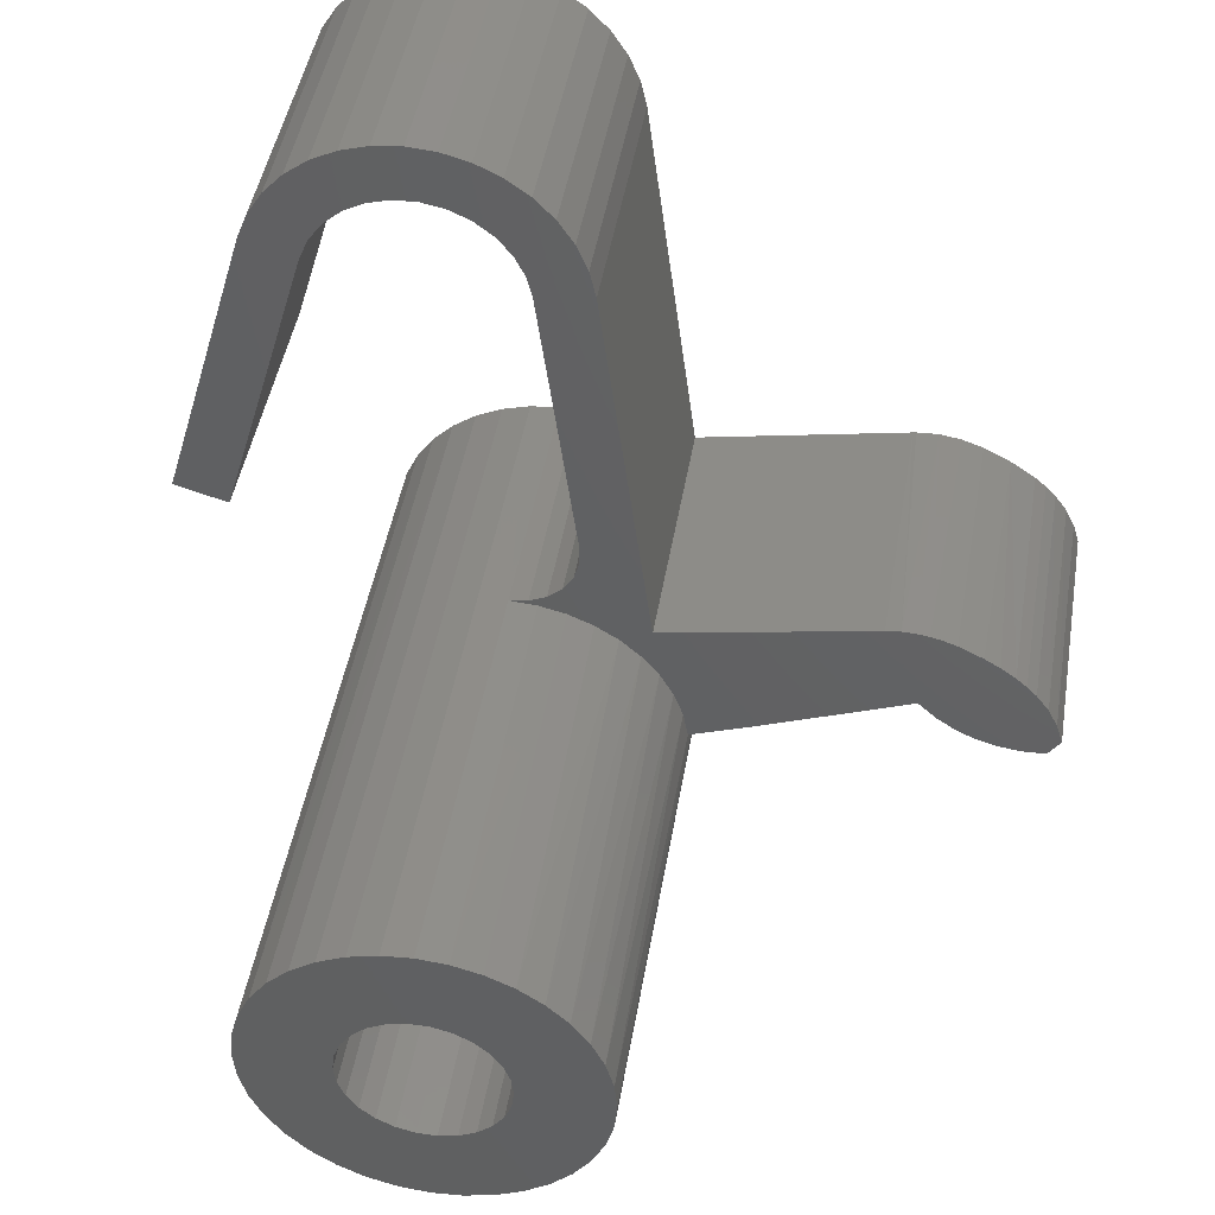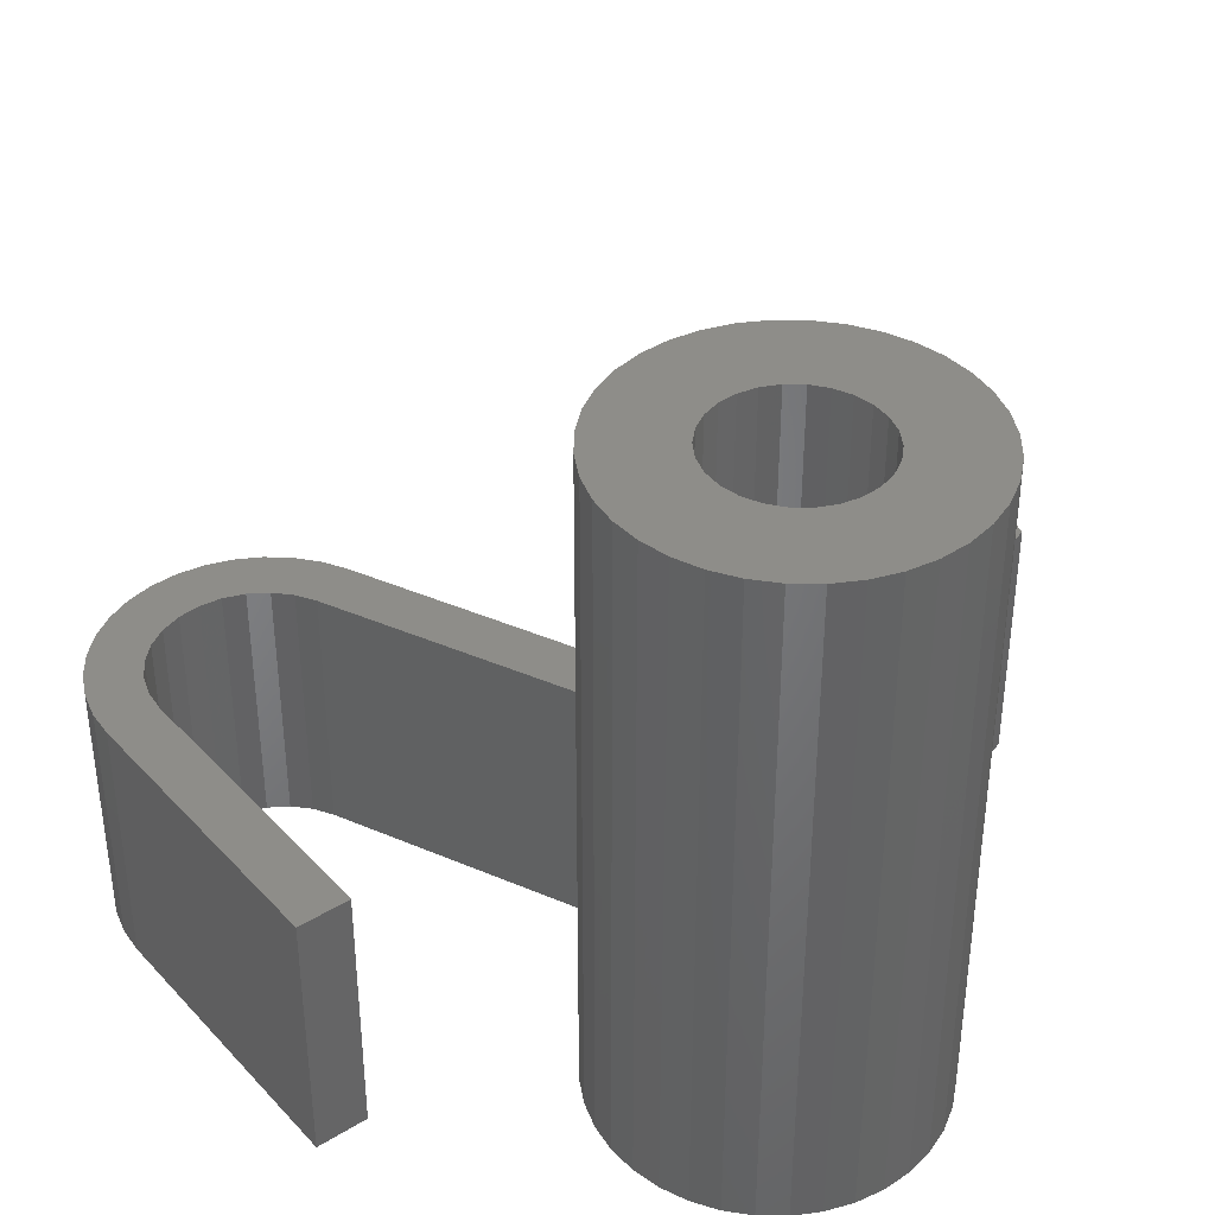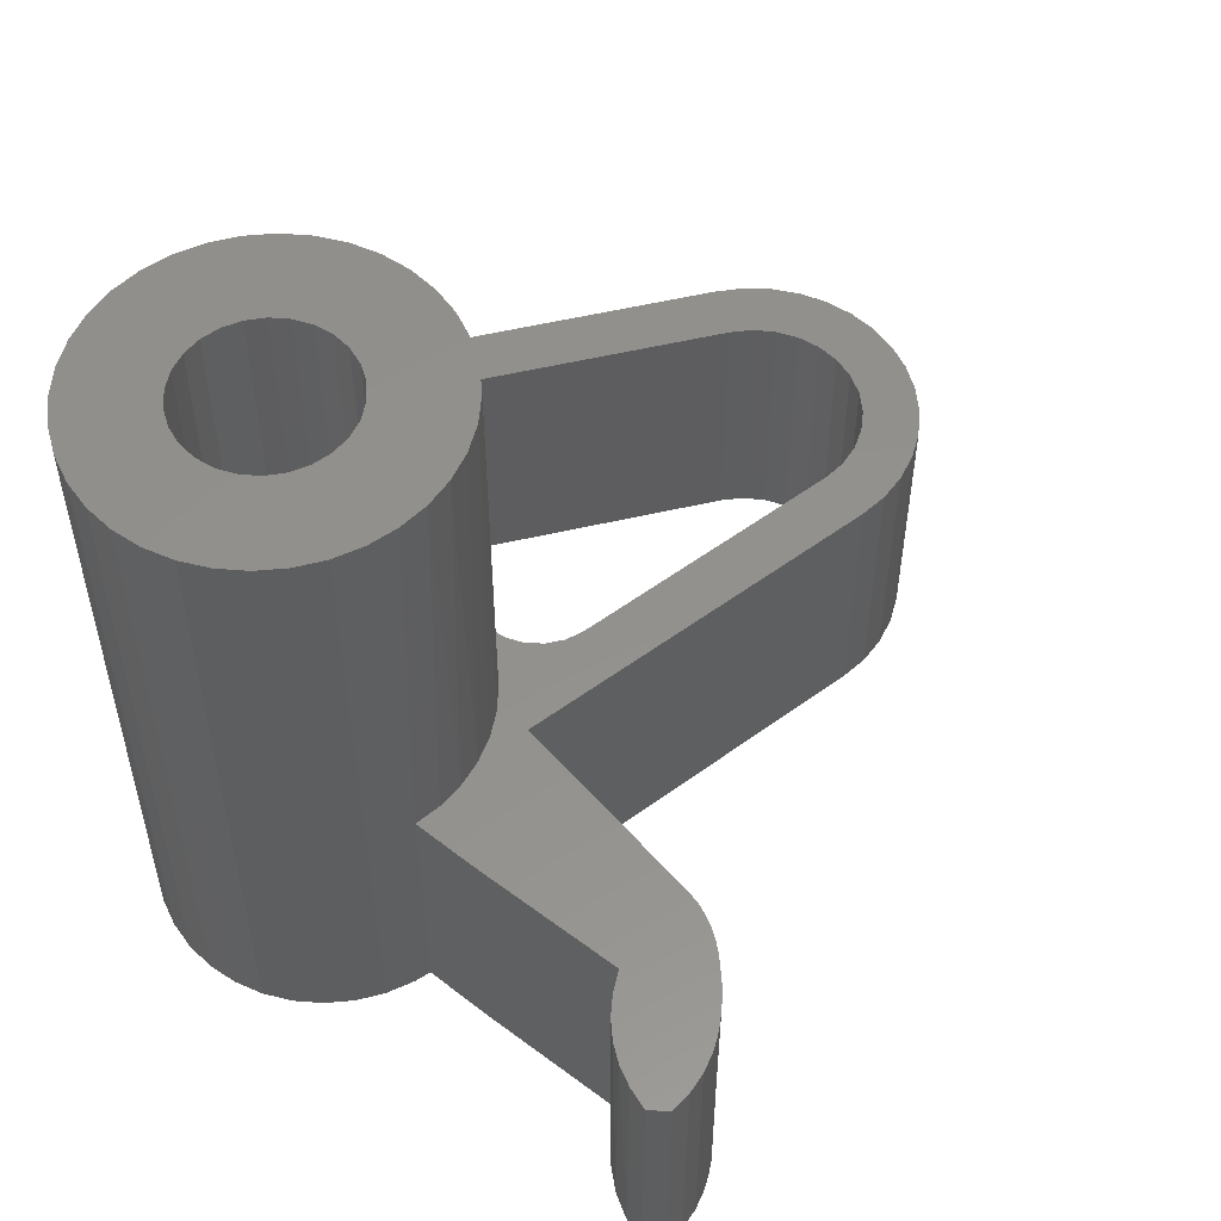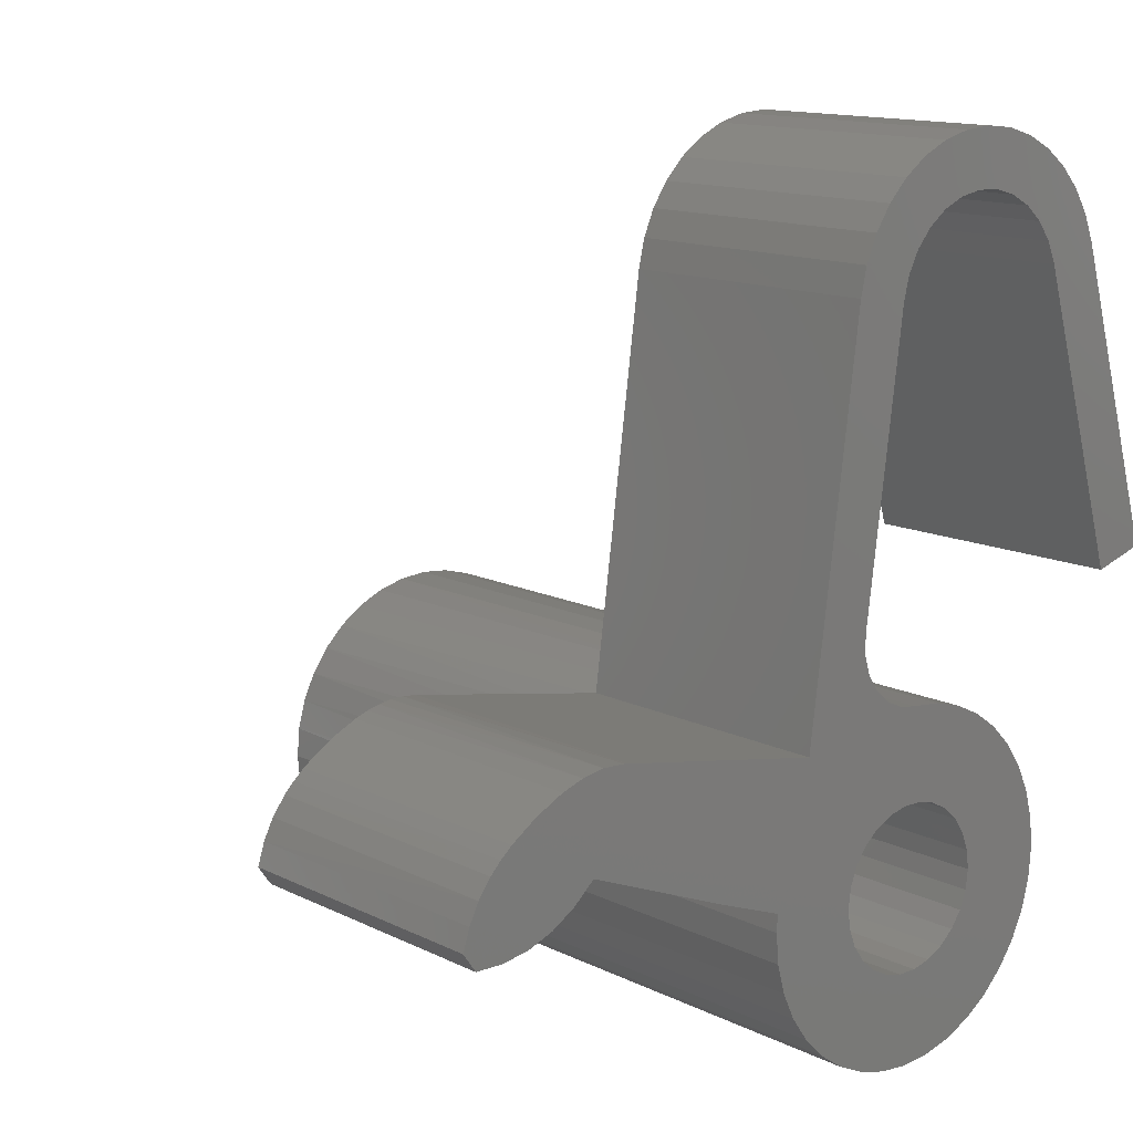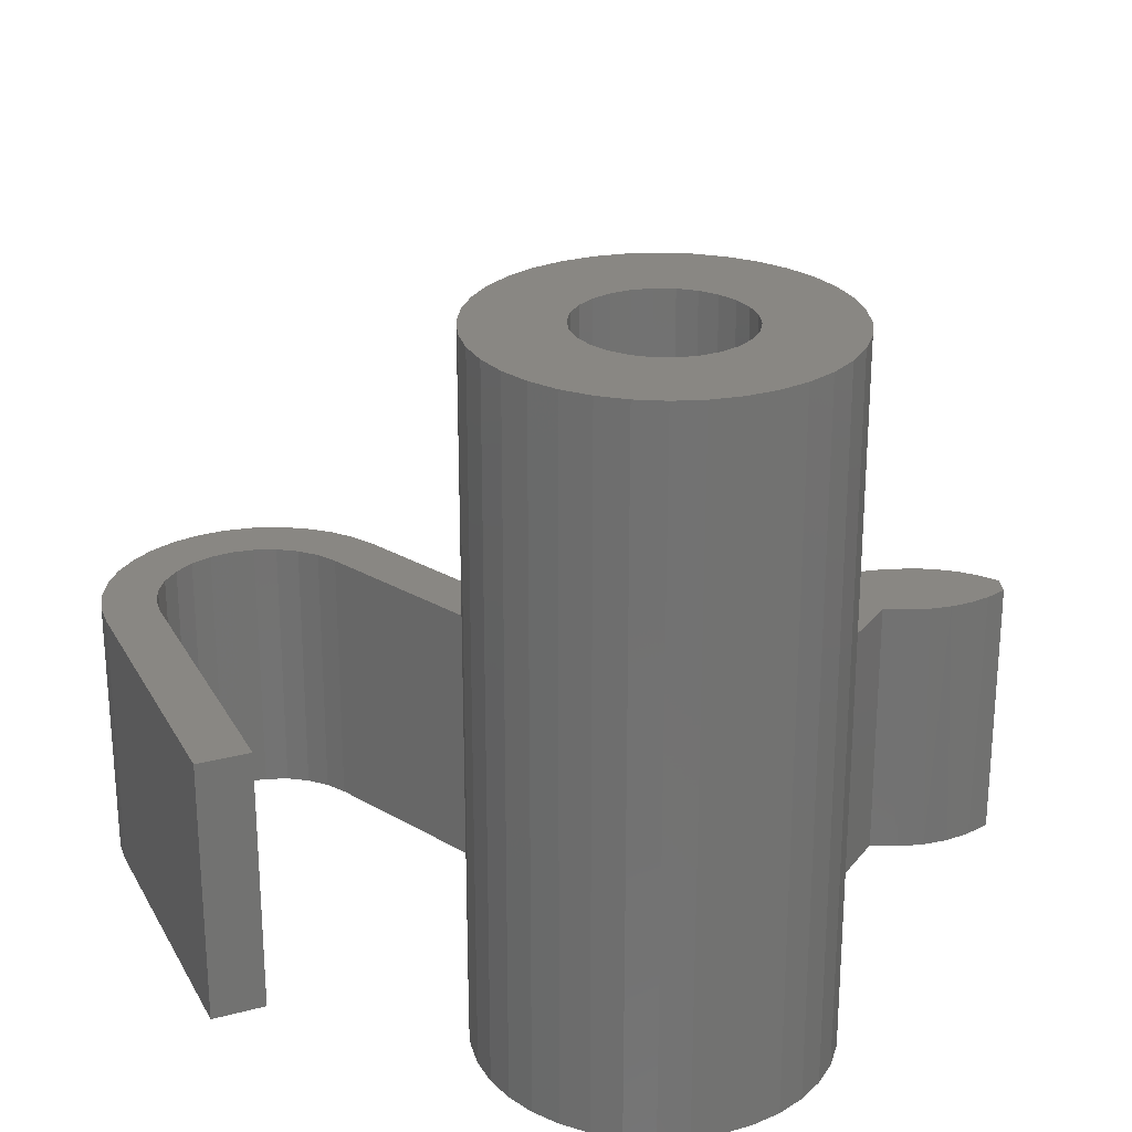
<metadata>
{"format":"stl","ext":"stl","renderer":"f3d","projection":"perspective","resolution":1024,"background":"white","views":[{"elev":45.2,"azim":9.4,"up":"+Y"},{"elev":39.0,"azim":-54.2,"up":"+Z"},{"elev":54.9,"azim":59.7,"up":"+Z"},{"elev":13.1,"azim":138.5,"up":"+Y"},{"elev":25.7,"azim":-39.5,"up":"+Z"}]}
</metadata>
<code>
# stl→obj: 244 verts, 488 faces
v -0.3619 5.202 10.2
v -0.3619 5.202 0
v -0.3239 4.768 10.2
v -0.3239 4.768 0
v -0.2111 4.347 10.2
v -0.2111 4.347 0
v -0.02695 3.952 10.2
v -0.02695 3.952 0
v 0.223 3.595 10.2
v 0.223 3.595 0
v 0.5311 3.287 10.2
v 0.5311 3.287 0
v 0.8881 3.037 10.2
v 0.8881 3.037 0
v 1.283 2.853 10.2
v 1.283 2.853 0
v 1.704 2.74 10.2
v 1.704 2.74 0
v 2.138 2.702 10.2
v 2.138 2.702 0
v 2.572 2.74 10.2
v 2.572 2.74 0
v 2.993 2.853 10.2
v 2.993 2.853 0
v 3.388 3.037 10.2
v 3.388 3.037 0
v 3.745 3.287 10.2
v 3.745 3.287 0
v 4.053 3.595 10.2
v 4.053 3.595 0
v 4.303 3.952 10.2
v 4.303 3.952 0
v 4.487 4.347 10.2
v 4.487 4.347 0
v 4.6 4.768 10.2
v 4.6 4.768 0
v 4.638 5.202 10.2
v 4.638 5.202 0
v 4.6 5.637 10.2
v 4.551 5.858 4
v 4.487 6.057 10.2
v 4.411 6.243 4
v 4.303 6.452 10.2
v 4.211 6.599 4
v 4.053 6.809 10.2
v 3.956 6.919 4
v 3.745 7.118 10.2
v 3.652 7.192 4
v 3.388 7.367 10.2
v 3.307 7.412 4
v 2.993 7.552 10.2
v 2.931 7.573 4
v 2.572 7.664 10.2
v 2.533 7.671 4
v 2.138 7.702 10.2
v 2.126 7.702 4
v 2.126 7.702 0
v 1.693 7.662 0
v 1.704 7.664 10.2
v 4.625 5.456 4
v 4.625 5.456 0
v 1.283 7.552 10.2
v 1.274 7.548 0
v 0.8881 7.367 10.2
v 0.8809 7.363 0
v 0.5311 7.118 10.2
v 0.5258 7.113 0
v 0.223 6.809 10.2
v 0.2194 6.805 0
v -0.02695 6.452 10.2
v -0.02903 6.449 0
v -0.2111 6.057 10.2
v -0.2121 6.055 0
v -0.3239 5.637 10.2
v -0.3241 5.635 0
v 1.996 4.036 10.2
v 1.721 4.104 0
v 1.721 4.104 10.2
v 1.471 4.235 0
v 1.471 4.235 10.2
v 1.259 4.423 0
v 1.259 4.423 10.2
v 1.098 4.656 0
v 1.098 4.656 10.2
v 0.9973 4.921 0
v 0.9973 4.921 10.2
v 0.9631 5.202 0
v 0.9631 5.202 10.2
v 1.996 4.036 0
v 2.28 4.036 10.2
v 2.28 4.036 0
v 2.555 4.104 10.2
v 2.555 4.104 0
v 2.806 4.235 10.2
v 2.806 4.235 0
v 3.018 4.423 10.2
v 3.018 4.423 0
v 3.179 4.656 10.2
v 3.179 4.656 0
v 3.279 4.921 10.2
v 3.279 4.921 0
v 3.313 5.202 10.2
v 3.313 5.202 0
v 2.28 6.369 10.2
v 2.555 6.301 0
v 2.555 6.301 10.2
v 2.806 6.169 0
v 2.806 6.169 10.2
v 3.018 5.982 0
v 3.018 5.982 10.2
v 3.179 5.748 0
v 3.179 5.748 10.2
v 3.279 5.484 0
v 3.279 5.484 10.2
v 2.28 6.369 0
v 1.996 6.369 10.2
v 1.996 6.369 0
v 1.721 6.301 10.2
v 1.721 6.301 0
v 1.471 6.169 10.2
v 1.471 6.169 0
v 1.259 5.982 10.2
v 1.259 5.982 0
v 1.098 5.748 10.2
v 1.098 5.748 0
v 0.9973 5.484 10.2
v 0.9973 5.484 0
v 2.104 13.92 0
v 1.862 14.99 0
v 2.239 14.81 0
v 1.833 14.12 0
v -0.03408 13.84 0
v -0.9793 13.87 0
v 0.2222 14.06 0
v 7.269 7.969 0
v 7.596 7.982 0
v 7.923 7.927 0
v 9.162 5.947 0
v 8.775 6.013 0
v 9.564 5.952 0
v 3.352 13.13 0
v 4.107 7.408 0
v 2.559 13.02 0
v 2.477 13.35 0
v 2.323 13.66 0
v 3.261 13.54 0
v 5.55 5.793 0
v 7.751 6.651 0
v 9.014 7.356 0
v 2.404 7.744 0
v 2.661 7.861 0
v 2.874 8.045 0
v 3.028 8.281 0
v 3.109 8.551 0
v 3.112 8.833 0
v 9.182 7.209 0
v 9.334 7.049 0
v 9.516 6.799 0
v 2.867 14.27 0
v 2.578 14.57 0
v 3.097 13.92 0
v -0.4763 14.53 0
v -0.1438 14.78 0
v 1.189 14.32 0
v 0.2286 14.97 0
v 1.523 14.26 0
v 1.043 15.13 0
v 1.459 15.1 0
v 0.6287 15.09 0
v 0.85 14.31 0
v 0.522 14.22 0
v -0.7578 14.22 0
v -1.643 8.939 0
v -2.41 9.166 0
v -0.3663 13.25 0
v -1.133 13.48 0
v -0.2336 13.57 0
v 7.222 7.961 0
v 8.239 7.816 0
v 8.643 7.61 0
v 9.654 6.52 0
v 9.748 6.215 0
v 8.061 6.371 0
v 8.403 6.156 0
v -0.7578 14.22 4
v 0.522 14.22 4
v 0.85 14.31 4
v 2.404 7.744 4
v 3.352 13.13 4
v 3.261 13.54 4
v 2.323 13.66 4
v 2.477 13.35 4
v 2.559 13.02 4
v 4.107 7.408 4
v 3.112 8.833 4
v 3.109 8.551 4
v 3.028 8.281 4
v 2.874 8.045 4
v 2.661 7.861 4
v 9.179 7.212 4
v 9.021 7.35 4
v 8.801 7.511 4
v 8.565 7.655 4
v 8.2 7.832 4
v 8.012 7.901 4
v 7.822 7.951 4
v 7.222 7.961 4
v 5.55 5.793 4
v 7.751 6.651 4
v -0.4763 14.53 4
v 1.189 14.32 4
v 2.578 14.57 4
v 2.239 14.81 4
v -0.1438 14.78 4
v 7.439 7.985 4
v 7.631 7.98 4
v 9.322 7.063 4
v 9.507 6.813 4
v 9.65 6.53 4
v 0.2286 14.97 4
v 1.862 14.99 4
v 0.6287 15.09 4
v 1.459 15.1 4
v 1.043 15.13 4
v 0.2222 14.06 4
v -0.9793 13.87 4
v -0.03408 13.84 4
v -0.2336 13.57 4
v -1.133 13.48 4
v -0.3663 13.25 4
v -2.41 9.166 4
v -1.643 8.939 4
v 2.867 14.27 4
v 1.523 14.26 4
v 3.097 13.92 4
v 1.833 14.12 4
v 2.104 13.92 4
v 9.748 6.215 4
v 8.012 6.409 4
v 8.289 6.218 4
v 9.564 5.952 4
v 8.583 6.076 4
v 9.22 5.944 4
v 8.893 5.985 4
f 1 2 3
f 3 2 4
f 3 4 5
f 5 4 6
f 5 6 7
f 7 6 8
f 7 8 9
f 9 8 10
f 9 10 11
f 11 10 12
f 11 12 13
f 13 12 14
f 13 14 15
f 15 14 16
f 15 16 17
f 17 16 18
f 17 18 19
f 19 18 20
f 19 20 21
f 21 20 22
f 21 22 23
f 23 22 24
f 23 24 25
f 25 24 26
f 25 26 27
f 27 26 28
f 27 28 29
f 29 28 30
f 29 30 31
f 31 30 32
f 31 32 33
f 33 32 34
f 33 34 35
f 35 34 36
f 35 36 37
f 37 36 38
f 39 40 41
f 40 42 41
f 43 41 42
f 42 44 43
f 45 43 44
f 44 46 45
f 47 45 46
f 46 48 47
f 49 47 48
f 48 50 49
f 51 49 50
f 50 52 51
f 53 51 52
f 52 54 53
f 55 53 54
f 56 57 58
f 56 58 59
f 56 59 55
f 56 55 54
f 60 40 39
f 60 39 37
f 60 37 38
f 60 38 61
f 59 58 62
f 62 58 63
f 62 63 64
f 64 63 65
f 64 65 66
f 66 65 67
f 66 67 68
f 68 67 69
f 68 69 70
f 70 69 71
f 70 71 72
f 72 71 73
f 72 73 74
f 74 73 75
f 74 75 1
f 1 75 2
f 76 77 78
f 78 77 79
f 78 79 80
f 80 79 81
f 80 81 82
f 82 81 83
f 82 83 84
f 84 83 85
f 84 85 86
f 86 85 87
f 86 87 88
f 77 76 89
f 89 76 90
f 89 90 91
f 91 90 92
f 91 92 93
f 93 92 94
f 93 94 95
f 95 94 96
f 95 96 97
f 97 96 98
f 97 98 99
f 99 98 100
f 99 100 101
f 101 100 102
f 101 102 103
f 104 105 106
f 106 105 107
f 106 107 108
f 108 107 109
f 108 109 110
f 110 109 111
f 110 111 112
f 112 111 113
f 112 113 114
f 114 113 103
f 114 103 102
f 105 104 115
f 115 104 116
f 115 116 117
f 117 116 118
f 117 118 119
f 119 118 120
f 119 120 121
f 121 120 122
f 121 122 123
f 123 122 124
f 123 124 125
f 125 124 126
f 125 126 127
f 127 126 88
f 127 88 87
f 128 129 130
f 131 129 128
f 132 133 134
f 123 73 121
f 135 136 137
f 138 139 140
f 141 142 143
f 141 143 144
f 141 144 145
f 141 145 146
f 71 69 67
f 71 67 65
f 71 65 63
f 71 63 58
f 20 18 16
f 20 16 14
f 20 14 12
f 20 12 10
f 20 10 8
f 20 8 89
f 20 89 91
f 20 91 32
f 20 32 30
f 20 30 28
f 20 28 26
f 20 26 24
f 20 24 22
f 8 6 81
f 8 81 79
f 8 79 77
f 8 77 89
f 147 61 113
f 147 113 111
f 147 111 109
f 147 109 107
f 147 107 105
f 147 105 115
f 147 115 148
f 32 91 93
f 32 93 95
f 32 95 97
f 32 97 34
f 142 149 148
f 142 148 115
f 142 115 150
f 142 150 151
f 142 151 152
f 142 152 153
f 142 153 154
f 142 154 155
f 142 155 143
f 115 117 150
f 150 117 57
f 117 71 57
f 57 71 58
f 149 156 148
f 148 156 157
f 148 157 158
f 159 145 160
f 160 145 128
f 160 128 130
f 161 146 159
f 159 146 145
f 162 163 164
f 164 163 165
f 164 165 166
f 166 165 129
f 166 129 131
f 167 168 169
f 169 168 129
f 169 129 165
f 164 170 162
f 162 170 171
f 162 171 172
f 172 171 134
f 172 134 133
f 173 174 175
f 175 174 176
f 175 176 177
f 177 176 133
f 177 133 132
f 121 73 119
f 119 73 71
f 119 71 117
f 87 2 127
f 127 2 75
f 127 75 125
f 125 75 73
f 125 73 123
f 83 4 85
f 85 4 2
f 85 2 87
f 6 4 81
f 81 4 83
f 135 137 178
f 178 137 179
f 178 179 142
f 142 179 180
f 142 180 149
f 99 101 36
f 36 101 103
f 36 103 38
f 38 103 113
f 38 113 61
f 99 36 97
f 97 36 34
f 158 181 148
f 148 181 182
f 148 182 183
f 183 182 184
f 184 182 140
f 184 140 139
f 185 186 187
f 56 54 188
f 189 190 191
f 189 191 192
f 189 192 193
f 189 193 194
f 194 193 195
f 194 195 196
f 194 196 197
f 194 197 198
f 194 198 199
f 194 199 188
f 194 188 54
f 194 54 52
f 194 52 50
f 194 50 48
f 194 48 200
f 194 200 201
f 194 201 202
f 194 202 203
f 194 203 204
f 194 204 205
f 194 205 206
f 194 206 207
f 208 209 44
f 208 44 42
f 208 42 40
f 208 40 60
f 210 185 187
f 210 187 211
f 210 211 212
f 210 212 213
f 210 213 214
f 207 206 215
f 215 206 216
f 200 48 217
f 217 48 46
f 217 46 218
f 46 44 218
f 218 44 209
f 218 209 219
f 214 213 220
f 220 213 221
f 220 221 222
f 222 221 223
f 222 223 224
f 186 185 225
f 225 185 226
f 225 226 227
f 227 226 228
f 228 226 229
f 228 229 230
f 230 229 231
f 230 231 232
f 212 211 233
f 233 211 234
f 233 234 235
f 235 234 236
f 235 236 237
f 237 191 235
f 235 191 190
f 219 209 238
f 238 209 239
f 238 239 240
f 238 240 241
f 241 240 242
f 241 242 243
f 243 242 244
f 198 151 199
f 199 151 150
f 199 150 188
f 188 150 57
f 188 57 56
f 151 198 152
f 152 198 197
f 152 197 153
f 153 197 196
f 153 196 154
f 154 196 195
f 154 195 155
f 147 208 61
f 61 208 60
f 82 5 80
f 94 92 33
f 33 96 94
f 7 9 11
f 7 11 13
f 7 13 15
f 7 15 17
f 90 21 23
f 90 23 25
f 90 25 27
f 90 27 29
f 90 29 31
f 90 31 33
f 90 33 92
f 55 59 62
f 55 62 64
f 55 64 66
f 55 66 68
f 55 68 70
f 55 70 116
f 55 116 104
f 55 104 43
f 55 43 45
f 55 45 47
f 55 47 49
f 55 49 51
f 55 51 53
f 70 72 122
f 70 122 120
f 70 120 118
f 70 118 116
f 43 104 106
f 43 106 108
f 43 108 110
f 43 110 41
f 90 76 21
f 21 76 19
f 76 7 19
f 19 7 17
f 80 5 78
f 78 5 7
f 78 7 76
f 88 1 86
f 86 1 3
f 86 3 84
f 84 3 5
f 84 5 82
f 124 74 126
f 126 74 1
f 126 1 88
f 72 74 122
f 122 74 124
f 102 100 37
f 37 100 98
f 37 98 35
f 35 98 96
f 35 96 33
f 112 114 39
f 39 114 102
f 39 102 37
f 112 39 110
f 110 39 41
f 195 193 155
f 155 193 143
f 189 194 141
f 141 194 142
f 194 207 142
f 142 207 178
f 208 147 209
f 209 147 148
f 241 140 238
f 238 140 182
f 179 204 203
f 203 180 179
f 136 135 215
f 215 135 178
f 215 178 207
f 215 216 136
f 136 216 206
f 136 206 137
f 206 205 137
f 137 205 204
f 137 204 179
f 203 202 180
f 180 202 201
f 180 201 149
f 149 201 200
f 149 200 156
f 156 200 217
f 156 217 157
f 157 217 218
f 157 218 158
f 158 218 219
f 158 219 181
f 181 219 238
f 181 238 182
f 244 139 138
f 139 244 242
f 242 184 139
f 240 184 242
f 183 184 240
f 244 138 243
f 243 138 140
f 243 140 241
f 240 239 183
f 183 239 209
f 183 209 148
f 189 141 190
f 190 141 146
f 190 146 235
f 235 146 161
f 235 161 233
f 233 161 159
f 233 159 212
f 212 159 160
f 212 160 213
f 213 160 130
f 213 130 221
f 221 130 129
f 221 129 223
f 223 129 168
f 223 168 224
f 224 168 167
f 224 167 222
f 222 167 169
f 222 169 220
f 220 169 165
f 220 165 214
f 214 165 163
f 214 163 210
f 210 163 162
f 210 162 185
f 185 162 172
f 185 172 226
f 226 172 133
f 226 133 229
f 229 133 176
f 176 174 229
f 229 174 231
f 174 173 231
f 231 173 232
f 175 230 173
f 173 230 232
f 211 166 234
f 234 166 131
f 234 131 236
f 236 131 128
f 236 128 237
f 237 128 145
f 237 145 191
f 191 145 144
f 191 144 192
f 192 144 143
f 192 143 193
f 166 211 164
f 164 211 187
f 164 187 170
f 170 187 186
f 170 186 171
f 171 186 225
f 171 225 134
f 134 225 227
f 134 227 132
f 132 227 228
f 132 228 177
f 177 228 230
f 177 230 175

</code>
